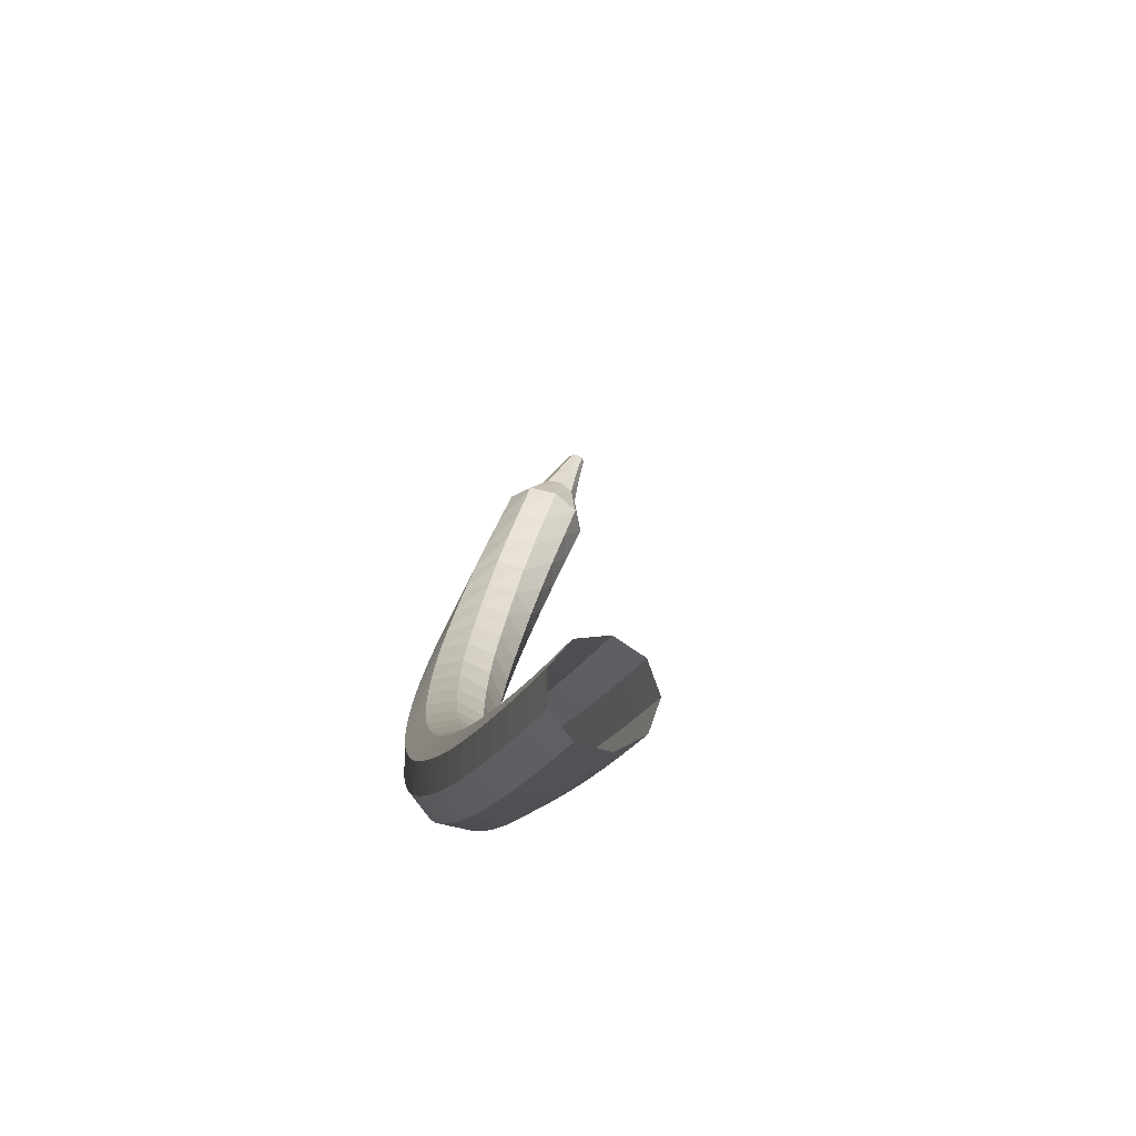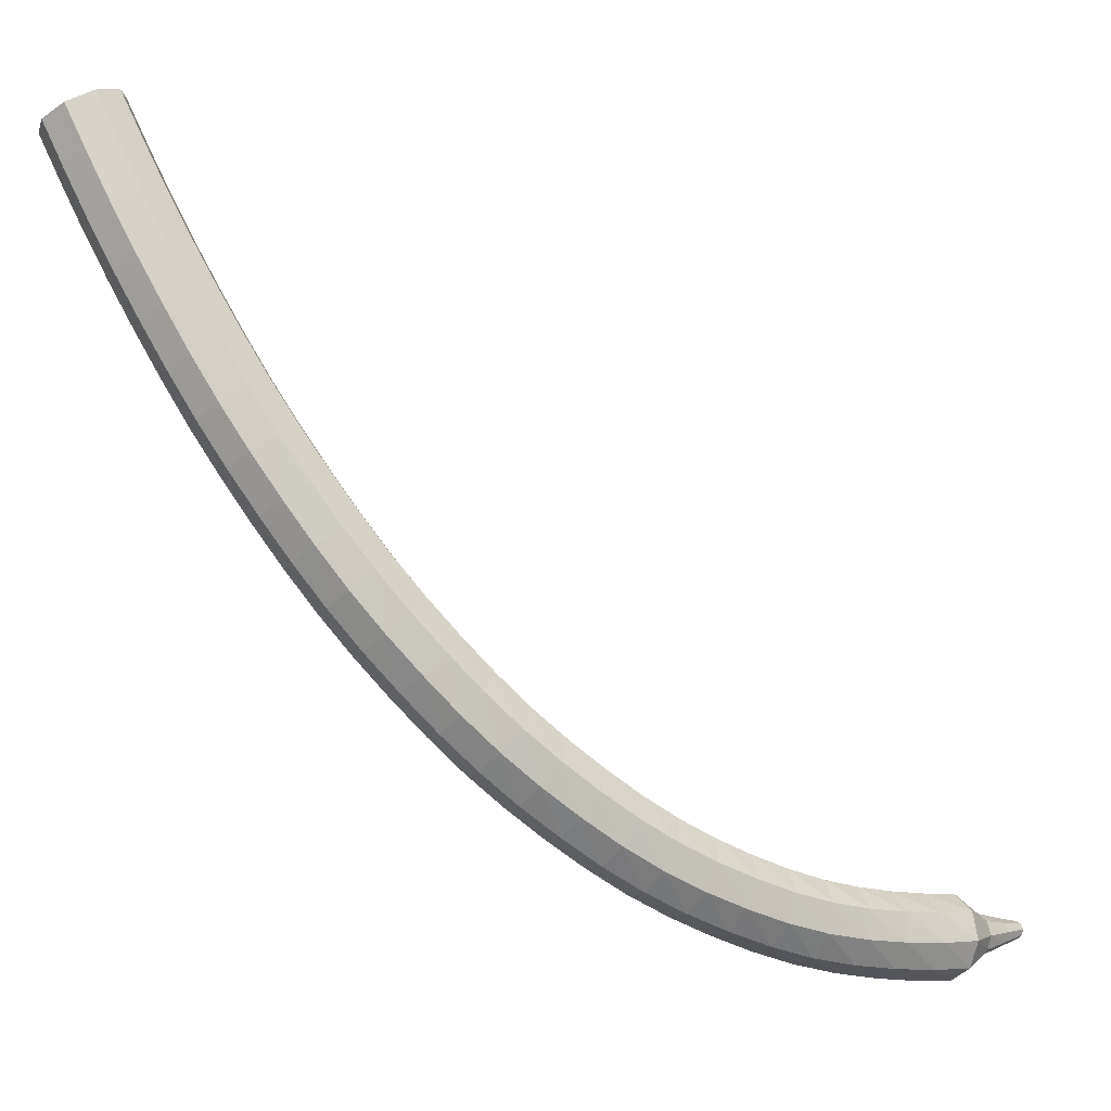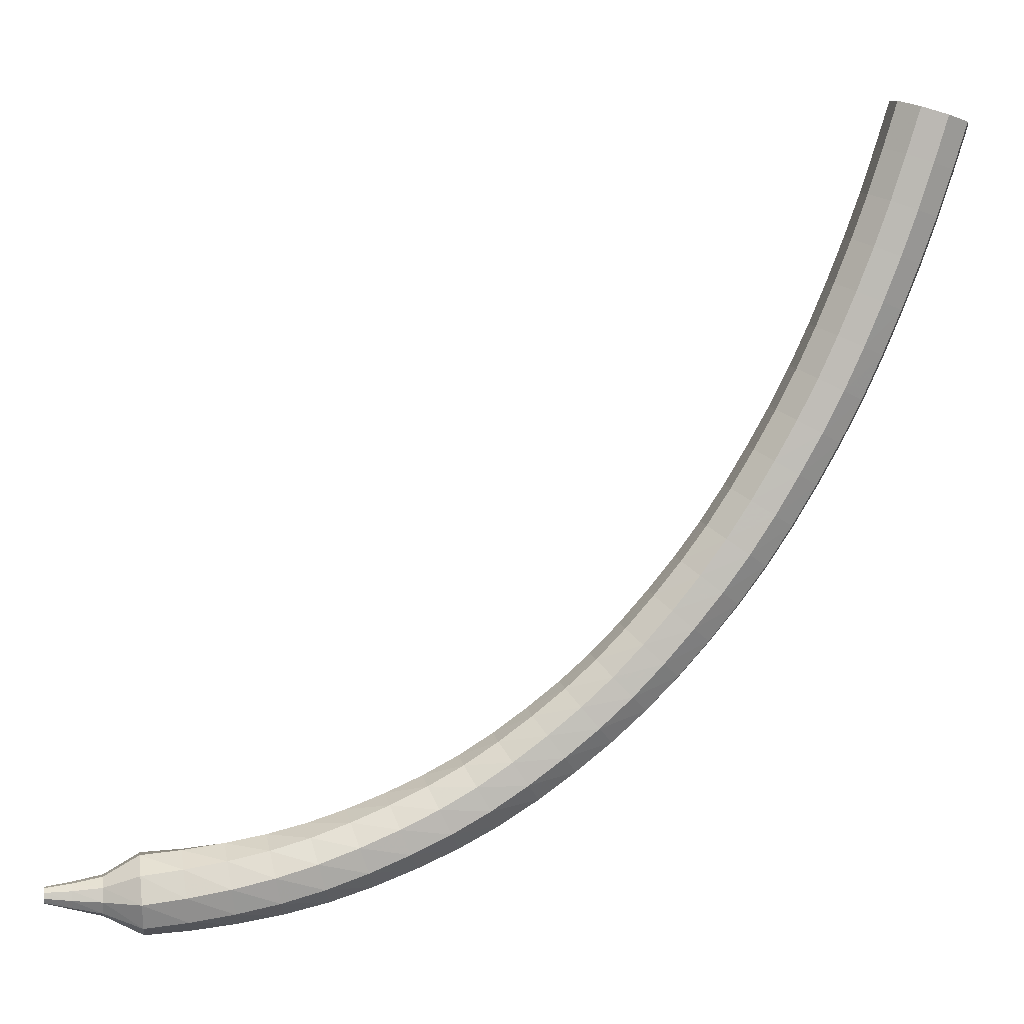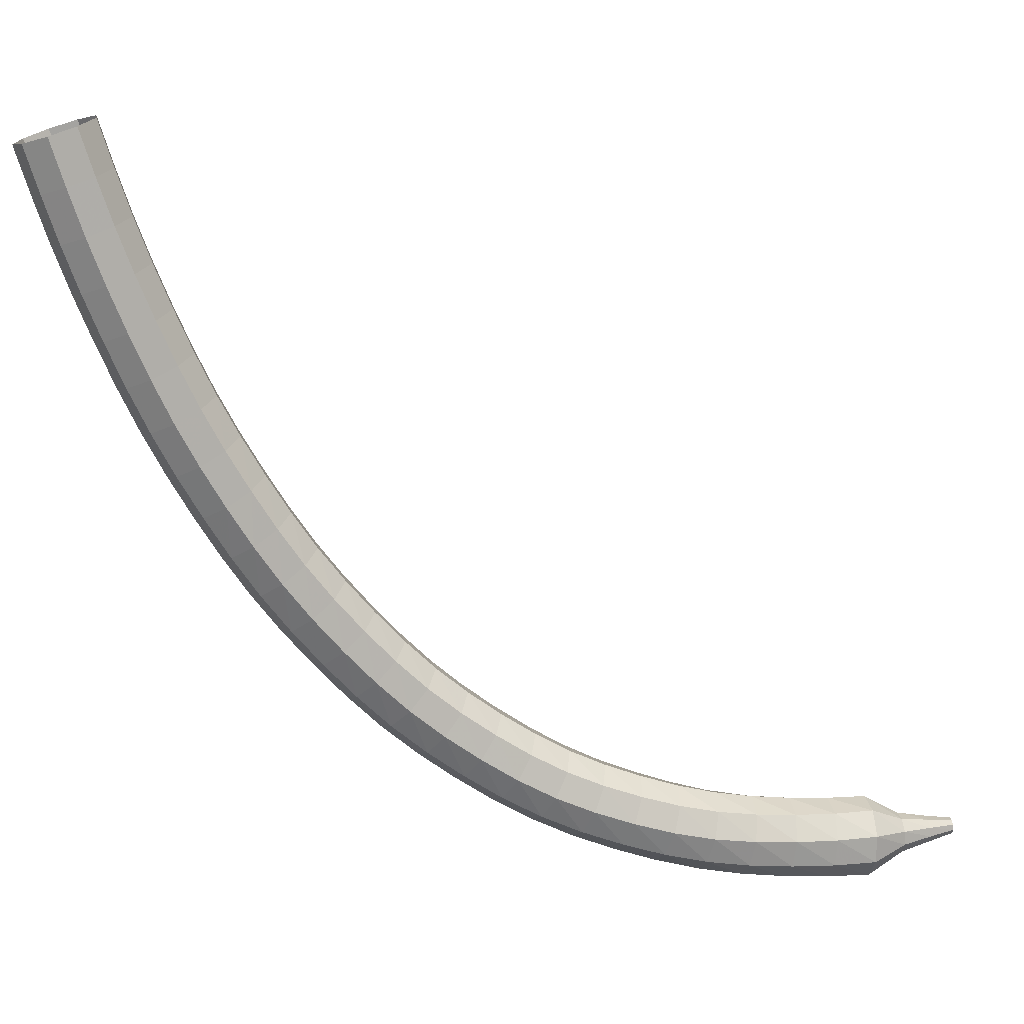
<metadata>
{"format":"obj","ext":"obj","renderer":"f3d","projection":"perspective","resolution":1024,"background":"white","views":[{"elev":-17.4,"azim":135.7,"up":"+Z"},{"elev":1.8,"azim":-160.1,"up":"+Y"},{"elev":-14.5,"azim":48.6,"up":"+Y"},{"elev":38.3,"azim":-133.7,"up":"+Y"}]}
</metadata>
<code>
g tube1
v 119.9 121.8 104.5
v 120.2 121.7 103.7
v 120.8 121.4 103.3
v 121.6 121 103.5
v 122.1 120.7 104.1
v 122.1 120.7 105
v 121.6 120.9 105.6
v 120.8 121.3 105.8
v 120.1 121.7 105.3
v 119.9 121.8 104.5
v 119.2 120.5 104.5
v 119.5 120.4 103.7
v 120.2 120.1 103.3
v 120.9 119.7 103.4
v 121.4 119.4 104.1
v 121.4 119.4 104.9
v 120.9 119.6 105.6
v 120.1 120 105.7
v 119.5 120.4 105.3
v 119.2 120.5 104.5
v 118.6 119.2 104.5
v 118.8 119.1 103.7
v 119.5 118.8 103.3
v 120.2 118.4 103.4
v 120.7 118.1 104.1
v 120.7 118.1 104.9
v 120.2 118.4 105.6
v 119.5 118.8 105.7
v 118.8 119.1 105.3
v 118.6 119.2 104.5
v 117.9 118 104.5
v 118.1 117.8 103.7
v 118.8 117.5 103.3
v 119.5 117.1 103.4
v 120 116.8 104.1
v 120 116.8 104.9
v 119.6 117.1 105.6
v 118.8 117.5 105.7
v 118.2 117.9 105.3
v 117.9 118 104.5
v 117.2 116.8 104.6
v 117.4 116.6 103.8
v 118.1 116.2 103.4
v 118.8 115.8 103.5
v 119.3 115.5 104.2
v 119.3 115.6 105
v 118.9 115.9 105.7
v 118.1 116.3 105.8
v 117.5 116.7 105.4
v 117.2 116.8 104.6
v 116.5 115.5 104.7
v 116.7 115.3 103.9
v 117.4 114.9 103.5
v 118.1 114.5 103.6
v 118.6 114.3 104.3
v 118.6 114.3 105.1
v 118.2 114.7 105.8
v 117.5 115.1 105.9
v 116.8 115.4 105.5
v 116.5 115.5 104.7
v 115.8 114.3 104.8
v 116 114.1 104
v 116.6 113.7 103.6
v 117.4 113.3 103.8
v 117.9 113 104.4
v 117.9 113.1 105.3
v 117.5 113.5 105.9
v 116.8 113.9 106.1
v 116.1 114.3 105.6
v 115.8 114.3 104.8
v 115.1 113.2 105
v 115.3 112.9 104.2
v 115.9 112.4 103.8
v 116.6 112 104
v 117.1 111.8 104.6
v 117.2 111.9 105.4
v 116.8 112.3 106.1
v 116.1 112.8 106.2
v 115.4 113.1 105.8
v 115.1 113.2 105
v 114.4 112 105.3
v 114.5 111.7 104.5
v 115.1 111.3 104.1
v 115.8 110.8 104.2
v 116.4 110.6 104.8
v 116.4 110.8 105.7
v 116 111.2 106.3
v 115.4 111.6 106.5
v 114.7 112 106.1
v 114.4 112 105.3
v 113.6 110.9 105.5
v 113.8 110.6 104.8
v 114.3 110.1 104.3
v 115 109.6 104.5
v 115.6 109.5 105.1
v 115.7 109.6 106
v 115.3 110 106.6
v 114.6 110.5 106.7
v 114 110.9 106.3
v 113.6 110.9 105.5
v 112.9 109.8 105.9
v 113 109.5 105.1
v 113.5 108.9 104.7
v 114.2 108.5 104.8
v 114.8 108.3 105.5
v 114.9 108.5 106.3
v 114.6 108.9 106.9
v 113.9 109.5 107.1
v 113.2 109.8 106.7
v 112.9 109.8 105.9
v 112.1 108.8 106.3
v 112.2 108.4 105.5
v 112.7 107.8 105.1
v 113.4 107.4 105.2
v 114 107.2 105.9
v 114.1 107.4 106.7
v 113.8 107.9 107.3
v 113.2 108.4 107.4
v 112.5 108.8 107
v 112.1 108.8 106.3
v 111.3 107.8 106.7
v 111.4 107.4 106
v 111.9 106.8 105.6
v 112.6 106.3 105.7
v 113.2 106.1 106.3
v 113.3 106.4 107.1
v 113.1 106.9 107.7
v 112.4 107.4 107.9
v 111.7 107.8 107.5
v 111.3 107.8 106.7
v 110.6 106.8 107.2
v 110.6 106.4 106.5
v 111.1 105.8 106.1
v 111.8 105.3 106.2
v 112.3 105.1 106.8
v 112.5 105.4 107.6
v 112.3 105.9 108.2
v 111.7 106.5 108.3
v 111 106.8 107.9
v 110.6 106.8 107.2
v 109.8 105.9 107.7
v 109.8 105.4 107
v 110.2 104.8 106.6
v 110.9 104.3 106.8
v 111.5 104.1 107.4
v 111.7 104.4 108.1
v 111.5 105 108.7
v 110.9 105.6 108.9
v 110.2 105.9 108.5
v 109.8 105.9 107.7
v 109 105 108.3
v 109 104.5 107.6
v 109.4 103.9 107.3
v 110 103.4 107.4
v 110.6 103.2 108
v 110.9 103.5 108.7
v 110.7 104.1 109.3
v 110.2 104.7 109.4
v 109.5 105.1 109.1
v 109 105 108.3
v 108.2 104.2 109
v 108.1 103.7 108.3
v 108.5 103 108
v 109.1 102.5 108.1
v 109.8 102.3 108.6
v 110.1 102.6 109.4
v 109.9 103.3 109.9
v 109.4 103.9 110.1
v 108.7 104.3 109.7
v 108.2 104.2 109
v 107.4 103.5 109.7
v 107.3 103 109.1
v 107.6 102.3 108.7
v 108.3 101.7 108.8
v 108.9 101.5 109.4
v 109.2 101.8 110.1
v 109.1 102.5 110.6
v 108.6 103.2 110.7
v 108 103.6 110.4
v 107.4 103.5 109.7
v 106.7 102.8 110.5
v 106.5 102.3 109.8
v 106.8 101.5 109.5
v 107.4 100.9 109.6
v 108 100.8 110.1
v 108.4 101.1 110.8
v 108.4 101.8 111.4
v 107.9 102.5 111.5
v 107.2 102.9 111.1
v 106.7 102.8 110.5
v 105.9 102.2 111.3
v 105.7 101.7 110.7
v 105.9 100.9 110.4
v 106.4 100.3 110.5
v 107.1 100.1 111
v 107.6 100.4 111.6
v 107.6 101.1 112.1
v 107.2 101.8 112.3
v 106.5 102.3 111.9
v 105.9 102.2 111.3
v 105.1 101.7 112.2
v 104.8 101.1 111.6
v 105 100.4 111.3
v 105.5 99.71 111.4
v 106.2 99.49 111.9
v 106.7 99.81 112.5
v 106.8 100.5 113
v 106.4 101.3 113.1
v 105.8 101.7 112.8
v 105.1 101.7 112.2
v 104.4 101.2 113.1
v 104 100.7 112.5
v 104.1 99.88 112.2
v 104.7 99.21 112.3
v 105.3 98.96 112.8
v 105.9 99.27 113.4
v 106 99.97 113.9
v 105.6 100.8 114
v 105 101.2 113.7
v 104.4 101.2 113.1
v 103.6 100.8 114.1
v 103.2 100.3 113.5
v 103.3 99.49 113.2
v 103.7 98.78 113.3
v 104.4 98.5 113.8
v 105 98.78 114.4
v 105.2 99.48 114.8
v 104.9 100.3 114.9
v 104.3 100.8 114.6
v 103.6 100.8 114.1
v 102.9 100.5 115.1
v 102.5 100 114.6
v 102.4 99.21 114.3
v 102.8 98.46 114.4
v 103.5 98.14 114.8
v 104.1 98.37 115.3
v 104.4 99.07 115.8
v 104.2 99.9 115.9
v 103.6 100.5 115.6
v 102.9 100.5 115.1
v 102.2 100.3 116.1
v 101.7 99.81 115.6
v 101.6 99 115.4
v 102 98.23 115.5
v 102.6 97.86 115.9
v 103.3 98.06 116.4
v 103.6 98.74 116.8
v 103.5 99.57 116.9
v 102.9 100.2 116.6
v 102.2 100.3 116.1
v 101.6 100.1 117.2
v 101 99.66 116.7
v 100.8 98.86 116.5
v 101.1 98.06 116.6
v 101.8 97.65 116.9
v 102.4 97.81 117.4
v 102.8 98.46 117.8
v 102.8 99.31 117.9
v 102.3 99.95 117.7
v 101.6 100.1 117.2
v 100.9 99.96 118.3
v 100.3 99.57 117.8
v 100.1 98.78 117.6
v 100.3 97.97 117.6
v 100.9 97.51 118
v 101.6 97.62 118.5
v 102.1 98.25 118.9
v 102.1 99.1 119
v 101.6 99.78 118.7
v 100.9 99.96 118.3
v 100.4 99.28 119.2
v 100.1 99.1 119
v 99.95 98.72 118.9
v 100.1 98.3 118.9
v 100.3 98.05 119.1
v 100.7 98.08 119.3
v 101 98.38 119.5
v 101 98.81 119.5
v 100.8 99.16 119.4
v 100.4 99.28 119.2
v 99.97 99.05 120
v 99.74 98.94 119.8
v 99.63 98.69 119.7
v 99.68 98.41 119.8
v 99.87 98.23 119.9
v 100.1 98.24 120
v 100.3 98.43 120.2
v 100.3 98.71 120.2
v 100.2 98.96 120.1
v 99.97 99.05 120
v 99.54 98.87 120.7
v 99.4 98.81 120.6
v 99.33 98.66 120.5
v 99.36 98.49 120.5
v 99.47 98.39 120.6
v 99.62 98.39 120.7
v 99.73 98.5 120.8
v 99.75 98.67 120.8
v 99.68 98.82 120.7
v 99.54 98.87 120.7
f 1 2 12
f 12 11 1
f 2 3 13
f 13 12 2
f 3 4 14
f 14 13 3
f 4 5 15
f 15 14 4
f 5 6 16
f 16 15 5
f 6 7 17
f 17 16 6
f 7 8 18
f 18 17 7
f 8 9 19
f 19 18 8
f 9 10 20
f 20 19 9
f 11 12 22
f 22 21 11
f 12 13 23
f 23 22 12
f 13 14 24
f 24 23 13
f 14 15 25
f 25 24 14
f 15 16 26
f 26 25 15
f 16 17 27
f 27 26 16
f 17 18 28
f 28 27 17
f 18 19 29
f 29 28 18
f 19 20 30
f 30 29 19
f 21 22 32
f 32 31 21
f 22 23 33
f 33 32 22
f 23 24 34
f 34 33 23
f 24 25 35
f 35 34 24
f 25 26 36
f 36 35 25
f 26 27 37
f 37 36 26
f 27 28 38
f 38 37 27
f 28 29 39
f 39 38 28
f 29 30 40
f 40 39 29
f 31 32 42
f 42 41 31
f 32 33 43
f 43 42 32
f 33 34 44
f 44 43 33
f 34 35 45
f 45 44 34
f 35 36 46
f 46 45 35
f 36 37 47
f 47 46 36
f 37 38 48
f 48 47 37
f 38 39 49
f 49 48 38
f 39 40 50
f 50 49 39
f 41 42 52
f 52 51 41
f 42 43 53
f 53 52 42
f 43 44 54
f 54 53 43
f 44 45 55
f 55 54 44
f 45 46 56
f 56 55 45
f 46 47 57
f 57 56 46
f 47 48 58
f 58 57 47
f 48 49 59
f 59 58 48
f 49 50 60
f 60 59 49
f 51 52 62
f 62 61 51
f 52 53 63
f 63 62 52
f 53 54 64
f 64 63 53
f 54 55 65
f 65 64 54
f 55 56 66
f 66 65 55
f 56 57 67
f 67 66 56
f 57 58 68
f 68 67 57
f 58 59 69
f 69 68 58
f 59 60 70
f 70 69 59
f 61 62 72
f 72 71 61
f 62 63 73
f 73 72 62
f 63 64 74
f 74 73 63
f 64 65 75
f 75 74 64
f 65 66 76
f 76 75 65
f 66 67 77
f 77 76 66
f 67 68 78
f 78 77 67
f 68 69 79
f 79 78 68
f 69 70 80
f 80 79 69
f 71 72 82
f 82 81 71
f 72 73 83
f 83 82 72
f 73 74 84
f 84 83 73
f 74 75 85
f 85 84 74
f 75 76 86
f 86 85 75
f 76 77 87
f 87 86 76
f 77 78 88
f 88 87 77
f 78 79 89
f 89 88 78
f 79 80 90
f 90 89 79
f 81 82 92
f 92 91 81
f 82 83 93
f 93 92 82
f 83 84 94
f 94 93 83
f 84 85 95
f 95 94 84
f 85 86 96
f 96 95 85
f 86 87 97
f 97 96 86
f 87 88 98
f 98 97 87
f 88 89 99
f 99 98 88
f 89 90 100
f 100 99 89
f 91 92 102
f 102 101 91
f 92 93 103
f 103 102 92
f 93 94 104
f 104 103 93
f 94 95 105
f 105 104 94
f 95 96 106
f 106 105 95
f 96 97 107
f 107 106 96
f 97 98 108
f 108 107 97
f 98 99 109
f 109 108 98
f 99 100 110
f 110 109 99
f 101 102 112
f 112 111 101
f 102 103 113
f 113 112 102
f 103 104 114
f 114 113 103
f 104 105 115
f 115 114 104
f 105 106 116
f 116 115 105
f 106 107 117
f 117 116 106
f 107 108 118
f 118 117 107
f 108 109 119
f 119 118 108
f 109 110 120
f 120 119 109
f 111 112 122
f 122 121 111
f 112 113 123
f 123 122 112
f 113 114 124
f 124 123 113
f 114 115 125
f 125 124 114
f 115 116 126
f 126 125 115
f 116 117 127
f 127 126 116
f 117 118 128
f 128 127 117
f 118 119 129
f 129 128 118
f 119 120 130
f 130 129 119
f 121 122 132
f 132 131 121
f 122 123 133
f 133 132 122
f 123 124 134
f 134 133 123
f 124 125 135
f 135 134 124
f 125 126 136
f 136 135 125
f 126 127 137
f 137 136 126
f 127 128 138
f 138 137 127
f 128 129 139
f 139 138 128
f 129 130 140
f 140 139 129
f 131 132 142
f 142 141 131
f 132 133 143
f 143 142 132
f 133 134 144
f 144 143 133
f 134 135 145
f 145 144 134
f 135 136 146
f 146 145 135
f 136 137 147
f 147 146 136
f 137 138 148
f 148 147 137
f 138 139 149
f 149 148 138
f 139 140 150
f 150 149 139
f 141 142 152
f 152 151 141
f 142 143 153
f 153 152 142
f 143 144 154
f 154 153 143
f 144 145 155
f 155 154 144
f 145 146 156
f 156 155 145
f 146 147 157
f 157 156 146
f 147 148 158
f 158 157 147
f 148 149 159
f 159 158 148
f 149 150 160
f 160 159 149
f 151 152 162
f 162 161 151
f 152 153 163
f 163 162 152
f 153 154 164
f 164 163 153
f 154 155 165
f 165 164 154
f 155 156 166
f 166 165 155
f 156 157 167
f 167 166 156
f 157 158 168
f 168 167 157
f 158 159 169
f 169 168 158
f 159 160 170
f 170 169 159
f 161 162 172
f 172 171 161
f 162 163 173
f 173 172 162
f 163 164 174
f 174 173 163
f 164 165 175
f 175 174 164
f 165 166 176
f 176 175 165
f 166 167 177
f 177 176 166
f 167 168 178
f 178 177 167
f 168 169 179
f 179 178 168
f 169 170 180
f 180 179 169
f 171 172 182
f 182 181 171
f 172 173 183
f 183 182 172
f 173 174 184
f 184 183 173
f 174 175 185
f 185 184 174
f 175 176 186
f 186 185 175
f 176 177 187
f 187 186 176
f 177 178 188
f 188 187 177
f 178 179 189
f 189 188 178
f 179 180 190
f 190 189 179
f 181 182 192
f 192 191 181
f 182 183 193
f 193 192 182
f 183 184 194
f 194 193 183
f 184 185 195
f 195 194 184
f 185 186 196
f 196 195 185
f 186 187 197
f 197 196 186
f 187 188 198
f 198 197 187
f 188 189 199
f 199 198 188
f 189 190 200
f 200 199 189
f 191 192 202
f 202 201 191
f 192 193 203
f 203 202 192
f 193 194 204
f 204 203 193
f 194 195 205
f 205 204 194
f 195 196 206
f 206 205 195
f 196 197 207
f 207 206 196
f 197 198 208
f 208 207 197
f 198 199 209
f 209 208 198
f 199 200 210
f 210 209 199
f 201 202 212
f 212 211 201
f 202 203 213
f 213 212 202
f 203 204 214
f 214 213 203
f 204 205 215
f 215 214 204
f 205 206 216
f 216 215 205
f 206 207 217
f 217 216 206
f 207 208 218
f 218 217 207
f 208 209 219
f 219 218 208
f 209 210 220
f 220 219 209
f 211 212 222
f 222 221 211
f 212 213 223
f 223 222 212
f 213 214 224
f 224 223 213
f 214 215 225
f 225 224 214
f 215 216 226
f 226 225 215
f 216 217 227
f 227 226 216
f 217 218 228
f 228 227 217
f 218 219 229
f 229 228 218
f 219 220 230
f 230 229 219
f 221 222 232
f 232 231 221
f 222 223 233
f 233 232 222
f 223 224 234
f 234 233 223
f 224 225 235
f 235 234 224
f 225 226 236
f 236 235 225
f 226 227 237
f 237 236 226
f 227 228 238
f 238 237 227
f 228 229 239
f 239 238 228
f 229 230 240
f 240 239 229
f 231 232 242
f 242 241 231
f 232 233 243
f 243 242 232
f 233 234 244
f 244 243 233
f 234 235 245
f 245 244 234
f 235 236 246
f 246 245 235
f 236 237 247
f 247 246 236
f 237 238 248
f 248 247 237
f 238 239 249
f 249 248 238
f 239 240 250
f 250 249 239
f 241 242 252
f 252 251 241
f 242 243 253
f 253 252 242
f 243 244 254
f 254 253 243
f 244 245 255
f 255 254 244
f 245 246 256
f 256 255 245
f 246 247 257
f 257 256 246
f 247 248 258
f 258 257 247
f 248 249 259
f 259 258 248
f 249 250 260
f 260 259 249
f 251 252 262
f 262 261 251
f 252 253 263
f 263 262 252
f 253 254 264
f 264 263 253
f 254 255 265
f 265 264 254
f 255 256 266
f 266 265 255
f 256 257 267
f 267 266 256
f 257 258 268
f 268 267 257
f 258 259 269
f 269 268 258
f 259 260 270
f 270 269 259
f 261 262 272
f 272 271 261
f 262 263 273
f 273 272 262
f 263 264 274
f 274 273 263
f 264 265 275
f 275 274 264
f 265 266 276
f 276 275 265
f 266 267 277
f 277 276 266
f 267 268 278
f 278 277 267
f 268 269 279
f 279 278 268
f 269 270 280
f 280 279 269
f 271 272 282
f 282 281 271
f 272 273 283
f 283 282 272
f 273 274 284
f 284 283 273
f 274 275 285
f 285 284 274
f 275 276 286
f 286 285 275
f 276 277 287
f 287 286 276
f 277 278 288
f 288 287 277
f 278 279 289
f 289 288 278
f 279 280 290
f 290 289 279
f 281 282 292
f 292 291 281
f 282 283 293
f 293 292 282
f 283 284 294
f 294 293 283
f 284 285 295
f 295 294 284
f 285 286 296
f 296 295 285
f 286 287 297
f 297 296 286
f 287 288 298
f 298 297 287
f 288 289 299
f 299 298 288
f 289 290 300
f 300 299 289
g

</code>
